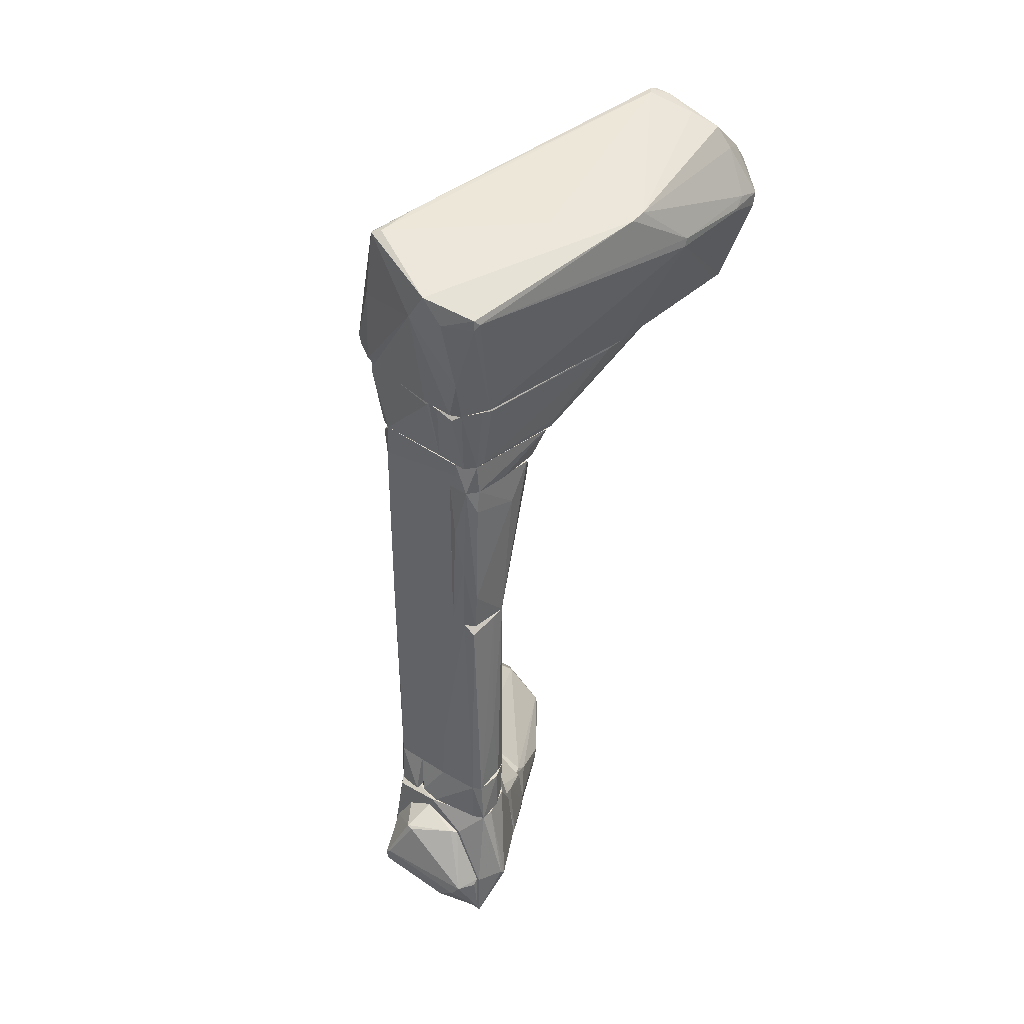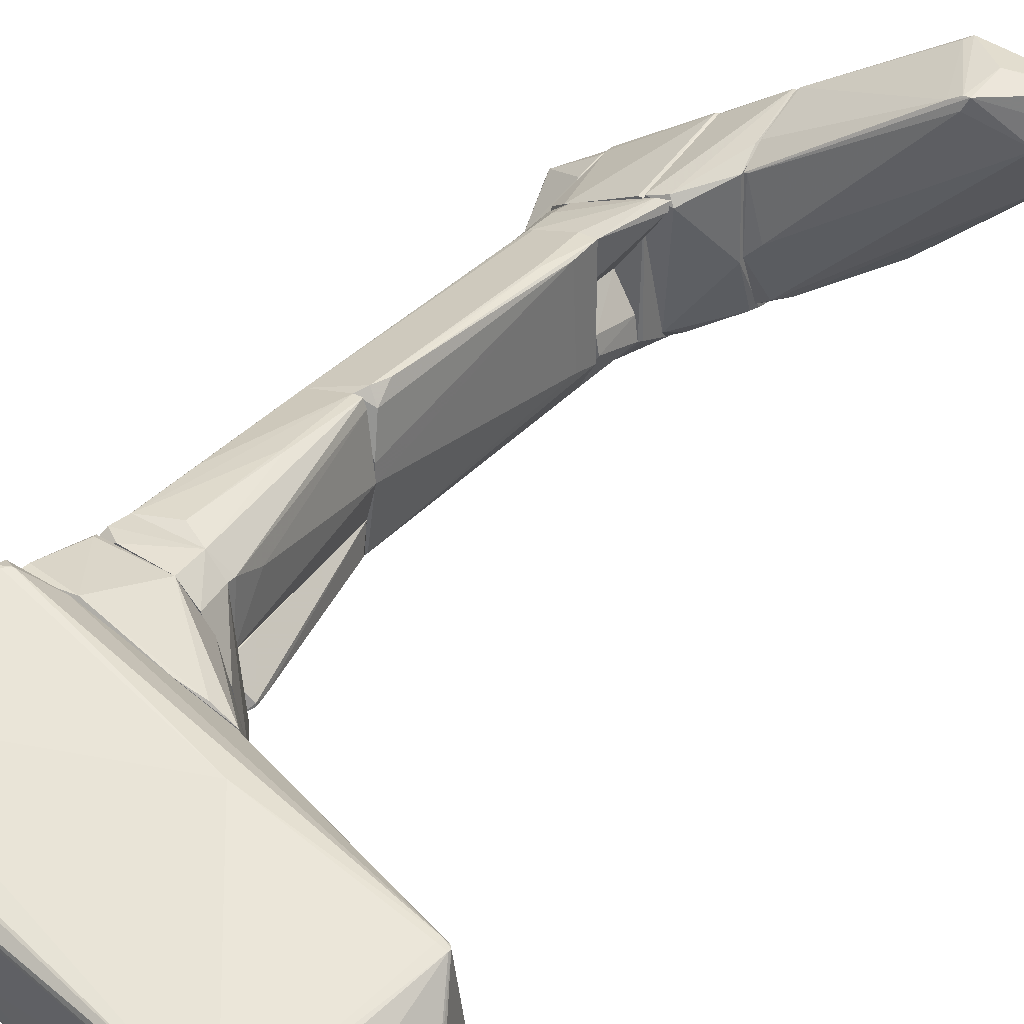
<metadata>
{"format":"obj","ext":"obj","renderer":"f3d","projection":"perspective","resolution":1024,"background":"white","views":[{"elev":37.5,"azim":130.0,"up":"+Y"},{"elev":35.0,"azim":-144.8,"up":"+Z"}]}
</metadata>
<code>
o convex_0
v -1.511 -5.663 -0.1177
v -1.474 -5.182 1.993
v -1.511 -5.219 2.03
v -4.215 -5.515 2.327
v -1.511 -4.293 0.5862
v -3.659 -6.33 1.623
v -2.734 -5.367 0.4752
v -3.437 -4.849 2.697
v -3.067 -5.7 2.846
v -1.474 -5.885 1.142
v -1.474 -4.293 1.512
v -1.474 -4.626 -0.1177
v -4.03 -5.7 1.549
v -4.363 -5.774 2.623
v -1.474 -6.034 0.06766
v -3.993 -5.293 2.104
v -3.771 -6.256 1.512
v -1.474 -5.7 1.66
v -3.437 -4.812 2.549
v -3.844 -6.034 2.401
v -1.511 -5.108 -0.2291
v -1.622 -4.663 -0.04371
v -1.474 -4.589 1.734
v -3.549 -5.33 2.808
v -4.03 -5.811 1.512
v -2.548 -5.441 0.3638
v -1.474 -6.034 0.2898
v -4.4 -5.774 2.512
v -1.697 -4.33 0.7713
v -1.474 -5.441 1.919
v -3.659 -6.33 1.475
v -3.511 -4.849 2.697
v -3.215 -5.811 2.697
v -3.771 -6.33 1.586
v -1.807 -4.812 -0.006685
v -2.697 -6.145 1.401
v -1.956 -6.108 0.3638
v -2.993 -5.626 2.808
v -4.363 -5.7 2.623
v -1.474 -5.293 -0.2291
v -3.289 -4.812 2.623
v -1.511 -4.293 1.512
v -1.993 -5.7 2.067
v -3.659 -5.997 2.475
f 6 33 44
f 2 10 11
f 11 10 12
f 5 11 12
f 12 10 15
f 13 4 16
f 10 2 18
f 5 12 22
f 13 16 22
f 3 2 23
f 2 11 23
f 9 8 24
f 14 9 24
f 13 7 25
f 17 25 26
f 7 21 26
f 25 7 26
f 15 10 27
f 4 13 28
f 13 25 28
f 16 19 29
f 5 22 29
f 22 16 29
f 2 3 30
f 3 9 30
f 18 2 30
f 17 26 31
f 16 4 32
f 19 16 32
f 24 8 32
f 6 20 34
f 20 14 34
f 25 17 34
f 14 28 34
f 28 25 34
f 31 6 34
f 17 31 34
f 7 13 35
f 21 7 35
f 12 21 35
f 22 12 35
f 13 22 35
f 10 18 36
f 6 27 36
f 27 10 36
f 33 6 36
f 1 15 37
f 26 1 37
f 27 6 37
f 15 27 37
f 6 31 37
f 31 26 37
f 9 3 38
f 8 9 38
f 14 24 39
f 4 28 39
f 28 14 39
f 32 4 39
f 24 32 39
f 15 1 40
f 12 15 40
f 21 12 40
f 1 26 40
f 26 21 40
f 3 23 41
f 23 11 41
f 32 8 41
f 38 3 41
f 8 38 41
f 11 5 42
f 5 29 42
f 29 19 42
f 19 32 42
f 41 11 42
f 32 41 42
f 30 9 43
f 18 30 43
f 9 33 43
f 36 18 43
f 33 36 43
f 9 14 44
f 20 6 44
f 14 20 44
f 33 9 44
o convex_1
v -0.02928 -2.07 -0.8589
v -0.3996 -2.44 1.03
v -0.4367 -2.44 1.03
v -0.2143 0.1897 0.9193
v 0.3783 -3.144 0.697
v 0.3412 0.1897 -0.6366
v -0.3255 0.1897 -0.7847
v -0.5849 -3.144 -0.3771
v 0.3412 -3.144 -0.7475
v 0.3412 0.1897 0.771
v -0.5849 -3.144 1.03
v -0.4367 0.1897 0.2524
v -0.3626 -3.144 -0.7477
v 0.3042 0.04125 -0.7847
v 0.156 -3.144 0.8821
v -0.3626 -0.181 0.9563
v 0.2671 -3.144 -0.8589
v 0.3783 -2.366 -0.192
v -0.5849 -2.737 0.9933
v -0.5849 -2.811 -0.3031
v -0.1403 -3.033 -0.8589
v -0.2885 0.1897 -0.8217
v -0.3996 0.07846 0.7708
v -0.4367 0.1897 0.0303
v 0.3783 -2.07 0.697
v -0.2885 0.04125 0.9563
v 0.3783 -3.144 -0.1548
v -0.1033 0.1525 -0.8217
v -0.3626 -3.144 1.03
v 0.2301 -3.144 0.8451
f 59 49 74
f 48 50 51
f 49 52 53
f 50 48 54
f 46 47 55
f 52 49 55
f 48 51 56
f 52 51 57
f 53 52 57
f 50 53 58
f 55 49 59
f 55 47 60
f 53 57 61
f 58 53 61
f 53 50 62
f 52 55 63
f 55 60 63
f 51 52 64
f 52 63 64
f 45 61 65
f 61 57 65
f 51 50 66
f 57 51 66
f 45 65 66
f 65 57 66
f 48 56 67
f 56 63 67
f 63 60 67
f 56 51 68
f 63 56 68
f 51 64 68
f 64 63 68
f 54 49 69
f 50 54 69
f 62 50 69
f 49 62 69
f 47 46 70
f 54 48 70
f 46 59 70
f 59 54 70
f 60 47 70
f 48 67 70
f 67 60 70
f 49 53 71
f 53 62 71
f 62 49 71
f 50 58 72
f 61 45 72
f 58 61 72
f 66 50 72
f 45 66 72
f 46 55 73
f 59 46 73
f 55 59 73
f 49 54 74
f 54 59 74
o convex_2
v -1.14 3.116 -0.1179
v 0.4153 3.116 -0.5995
v 0.4153 2.931 -0.5995
v 0.267 2.968 0.8822
v -0.9181 2.672 -0.8587
v -0.5477 2.672 0.8081
v 0.3781 2.672 -0.7474
v -1.066 3.116 -1.007
v -0.5848 3.116 0.8081
v 0.3411 2.672 0.7711
v 0.3411 3.116 0.7337
v -0.77 2.672 0.5486
v 0.267 3.116 -0.8587
v 0.23 2.672 -0.8587
v -1.252 3.079 -0.8959
v -0.8441 3.116 0.5486
v 0.04477 3.116 0.8822
v -0.2516 2.672 -0.8959
v 0.267 2.672 0.8451
f 80 84 93
f 76 77 81
f 80 79 81
f 75 76 82
f 76 75 83
f 77 76 84
f 81 77 84
f 80 81 84
f 76 83 85
f 84 76 85
f 78 84 85
f 79 80 86
f 76 81 87
f 82 76 87
f 82 87 88
f 81 79 88
f 87 81 88
f 75 82 89
f 82 79 89
f 86 75 89
f 79 86 89
f 83 75 90
f 80 83 90
f 75 86 90
f 86 80 90
f 80 78 91
f 83 80 91
f 85 83 91
f 78 85 91
f 79 82 92
f 82 88 92
f 88 79 92
f 78 80 93
f 84 78 93
o convex_3
v 0.341 5.672 0.919
v -4.104 5.636 -1.933
v -4.104 5.672 -1.933
v -4.734 4.932 0.1783
v 0.5262 4.08 -0.8217
v -4.03 7.006 -0.4142
v 0.7485 5.858 -1.266
v 0.2301 4.228 1.289
v -3.215 4.079 -1.266
v 0.6742 6.45 0.5488
v -5.215 5.82 -1.266
v -2.177 6.339 -1.71
v -1.993 4.08 0.4745
v -4.289 4.413 -1.599
v -2.881 5.598 -1.933
v -4.326 6.673 -1.377
v 1.008 6.08 -0.6363
v -2.548 4.858 0.7336
v -4.141 7.006 -0.3402
v 0.1558 4.08 -1.007
v 0.341 4.08 0.956
v -3.289 4.079 -0.8214
v -4.622 5.709 -1.896
v 0.9709 5.672 -0.3402
v 0.6005 6.487 0.4374
v 0.193 6.339 0.6599
v 0.08147 4.302 1.327
v 0.6371 4.117 -0.7104
v -4.771 4.821 -0.9698
v -4.696 6.042 -0.3402
v -2.4 4.079 -1.303
v 0.6742 5.783 -1.303
v -5.215 5.895 -1.155
v 0.2667 6.005 0.8079
v 0.7485 4.709 -0.9328
v -0.2889 4.08 1.067
v -4.696 4.895 0.1783
v -4.252 6.969 -0.3772
v 0.5262 5.339 0.8449
v -1.956 6.302 -1.711
v -4.622 4.969 0.215
v 0.1558 4.376 1.327
v 0.5633 4.08 -0.1921
v -4.586 5.524 -1.896
v -4.4 6.376 -1.562
v -1.104 6.376 -0.9698
v 0.5262 6.339 0.6969
v -4.771 4.821 -0.6367
v -4.622 4.895 0.215
v -4.215 6.82 -1.007
v -4.289 4.413 -1.488
v 0.9337 5.709 -0.8588
v -2.918 5.709 -1.933
v -4.956 6.117 -1.303
v -4.289 5.783 -1.896
v -4.289 6.932 -0.5626
v 0.2301 4.376 1.327
v -4.141 4.413 -1.599
v 0.6005 6.117 -0.7847
v -0.0294 6.561 0.4004
v -5.215 5.783 -1.192
v 0.3038 4.117 1.104
v 0.7485 5.709 -1.266
v -4.734 4.969 0.1783
f 134 112 157
f 95 96 108
f 107 95 108
f 107 102 115
f 96 95 116
f 110 103 117
f 103 110 118
f 104 107 122
f 102 107 124
f 113 98 124
f 108 113 124
f 115 102 124
f 114 115 124
f 113 108 125
f 112 111 127
f 119 112 127
f 98 113 128
f 121 98 128
f 117 121 128
f 106 115 129
f 115 114 129
f 101 120 129
f 115 106 130
f 126 123 131
f 117 103 132
f 100 125 133
f 111 112 134
f 111 120 135
f 94 127 135
f 127 111 135
f 117 114 136
f 98 121 136
f 121 117 136
f 124 98 136
f 114 124 136
f 95 107 137
f 107 104 137
f 116 95 137
f 104 116 137
f 109 105 138
f 105 99 139
f 99 118 139
f 133 105 139
f 112 119 140
f 127 94 140
f 119 127 140
f 122 107 141
f 130 97 141
f 120 111 142
f 106 129 142
f 129 120 142
f 130 106 142
f 97 130 142
f 134 97 142
f 111 134 142
f 99 105 143
f 105 109 143
f 107 115 144
f 115 130 144
f 141 107 144
f 130 141 144
f 100 110 145
f 110 117 145
f 117 128 145
f 108 96 146
f 125 108 146
f 105 133 146
f 133 125 146
f 116 104 147
f 104 126 147
f 109 138 147
f 138 116 147
f 96 116 148
f 138 105 148
f 116 138 148
f 146 96 148
f 105 146 148
f 112 99 149
f 131 112 149
f 126 131 149
f 99 143 149
f 143 109 149
f 147 126 149
f 109 147 149
f 120 101 150
f 132 103 150
f 94 135 150
f 135 120 150
f 103 140 150
f 140 94 150
f 107 108 151
f 124 107 151
f 108 124 151
f 110 100 152
f 118 110 152
f 100 133 152
f 139 118 152
f 133 139 152
f 99 112 153
f 118 99 153
f 103 118 153
f 140 103 153
f 112 140 153
f 104 122 154
f 97 126 154
f 126 104 154
f 141 97 154
f 122 141 154
f 114 117 155
f 101 129 155
f 129 114 155
f 117 132 155
f 150 101 155
f 132 150 155
f 125 100 156
f 113 125 156
f 128 113 156
f 100 145 156
f 145 128 156
f 126 97 157
f 123 126 157
f 112 131 157
f 131 123 157
f 97 134 157
o convex_4
v -1.437 -4.552 1.697
v -1.437 -6.034 0.0305
v -1.326 -6.034 0.0305
v -0.7331 -4.108 -0.4512
v -0.696 -5.256 1.512
v -0.696 -5.923 -0.4141
v -1.474 -4.7 -0.1917
v -0.696 -3.774 1.252
v -1.474 -5.7 1.623
v -1.474 -4.293 0.5122
v -0.696 -5.737 0.956
v -0.696 -5.182 -0.6736
v -1.474 -5.219 1.994
v -1.03 -3.774 1.216
v -1.474 -5.367 -0.2288
v -1.474 -4.256 1.512
v -0.696 -4.219 -0.5624
v -1.474 -5.886 1.104
v -0.696 -5.07 1.549
v -0.7702 -5.033 -0.6734
v -0.8443 -5.774 -0.4509
v -1.437 -4.589 -0.1917
v -0.696 -3.774 0.919
v -1.4 -5.589 1.734
v -0.696 -5.663 1.141
v -0.9553 -3.811 1.327
v -1.437 -5.219 1.994
v -1.474 -5.997 0.0305
v -0.696 -5.923 -0.1919
v -1.474 -5.144 -0.2658
v -0.8813 -4.293 -0.4883
v -1.437 -5.923 0.9192
f 186 168 189
f 160 159 163
f 162 163 165
f 164 166 167
f 163 162 168
f 165 163 169
f 167 166 170
f 161 167 171
f 166 164 172
f 170 158 173
f 167 170 173
f 171 167 173
f 165 169 174
f 168 166 175
f 166 172 175
f 162 165 176
f 174 169 177
f 163 159 178
f 169 163 178
f 172 177 178
f 177 169 178
f 164 167 179
f 167 161 179
f 171 165 180
f 161 171 180
f 174 161 180
f 165 174 180
f 170 166 181
f 168 162 182
f 166 168 182
f 162 181 182
f 181 166 182
f 165 171 183
f 173 158 183
f 171 173 183
f 158 170 184
f 162 176 184
f 176 165 184
f 181 162 184
f 170 181 184
f 183 158 184
f 165 183 184
f 159 175 185
f 175 172 185
f 178 159 185
f 172 178 185
f 160 163 186
f 163 168 186
f 172 164 187
f 177 172 187
f 177 187 188
f 161 174 188
f 174 177 188
f 164 179 188
f 179 161 188
f 187 164 188
f 159 160 189
f 175 159 189
f 168 175 189
f 160 186 189
o convex_5
v -0.2884 -3.626 -0.7847
v 0.4524 -3.7 0.2154
v 0.3411 -3.144 0.3266
v -0.3625 -3.774 0.3266
v -0.6219 -3.144 -0.2664
v 0.2671 -3.144 -0.8588
v 0.2671 -3.774 -0.8959
v -0.659 -3.774 -0.4143
v -0.3625 -3.144 0.3266
v -0.3625 -3.144 -0.7477
v 0.3411 -3.774 0.3266
v 0.3411 -3.144 -0.7477
v -0.6219 -3.774 -0.1181
v 0.4524 -3.774 -0.04403
v -0.1033 -3.144 -0.8588
v -0.1033 -3.774 -0.8588
v 0.3782 -3.144 -0.1552
v -0.5848 -3.144 -0.04403
v 0.3411 -3.774 -0.7477
f 201 203 208
f 194 192 195
f 196 193 197
f 193 192 198
f 192 194 198
f 194 195 199
f 190 197 199
f 197 194 199
f 191 192 200
f 192 193 200
f 193 196 200
f 195 192 201
f 196 195 201
f 197 193 202
f 194 197 202
f 191 200 203
f 200 196 203
f 195 196 204
f 199 195 204
f 190 199 204
f 196 197 205
f 197 190 205
f 190 204 205
f 204 196 205
f 192 191 206
f 201 192 206
f 191 203 206
f 203 201 206
f 193 198 207
f 198 194 207
f 202 193 207
f 194 202 207
f 196 201 208
f 203 196 208
o convex_6
v 0.193 -3.515 0.8821
v -0.3625 -3.774 0.3267
v -0.3995 -3.774 0.3637
v -0.3625 -3.144 0.3267
v -0.9924 -3.774 1.29
v 0.4524 -3.774 0.3637
v 0.2301 -3.144 0.8451
v -0.5848 -3.144 1.03
v 0.3412 -3.144 0.3267
v 0.4153 -3.774 0.6972
v -0.9924 -3.737 1.178
v -0.8442 -3.737 1.29
v 0.3783 -3.144 0.6972
v 0.156 -3.774 0.8821
v -0.3625 -3.144 1.03
f 216 220 223
f 210 211 212
f 211 210 213
f 213 210 214
f 215 212 216
f 210 212 217
f 214 210 217
f 212 215 217
f 213 214 218
f 215 209 218
f 212 211 219
f 211 213 219
f 216 212 219
f 213 216 219
f 209 215 220
f 216 213 220
f 214 217 221
f 217 215 221
f 215 218 221
f 218 214 221
f 218 209 222
f 213 218 222
f 209 220 222
f 220 213 222
f 215 216 223
f 220 215 223
o convex_7
v -0.4366 2.153 -0.8959
v -0.8812 2.524 -0.8218
v -0.844 2.338 -0.8218
v 0.3411 2.672 -0.4143
v -0.3254 0.1897 -0.4143
v 0.267 0.1897 -0.7848
v -0.6217 2.672 -0.4143
v 0.23 2.672 -0.8589
v 0.3411 0.1897 -0.4143
v -0.2884 0.1897 -0.8218
v 0.3782 2.672 -0.7477
v -0.7699 2.672 -0.8959
v 0.267 0.7456 -0.8218
v 0.3782 1.264 -0.6736
v -0.3625 0.301 -0.7477
v -0.8812 2.524 -0.7848
v 0.3782 1.856 -0.5255
v 0.267 2.338 -0.8589
v 0.3411 0.1897 -0.6366
f 229 237 242
f 228 227 230
f 230 227 231
f 227 228 232
f 228 229 232
f 229 228 233
f 231 227 234
f 226 225 235
f 231 224 235
f 230 231 235
f 224 233 235
f 233 226 235
f 233 224 236
f 229 233 236
f 236 234 237
f 229 236 237
f 228 226 238
f 226 233 238
f 233 228 238
f 225 226 239
f 226 228 239
f 228 230 239
f 235 225 239
f 230 235 239
f 227 232 240
f 234 227 240
f 237 234 240
f 232 237 240
f 224 231 241
f 231 234 241
f 236 224 241
f 234 236 241
f 232 229 242
f 237 232 242
o convex_8
v -0.733 2.56 -0.229
v -0.2513 1.264 0.9193
v -0.2885 1.264 0.9193
v 0.3413 0.1897 -0.4142
v 0.3411 2.672 0.771
v 0.3411 2.672 -0.4143
v -0.3254 0.1897 -0.4142
v 0.3413 0.1897 0.771
v -0.7701 2.672 0.5488
v -0.3626 0.1897 0.8081
v -0.4737 0.2272 0.0675
v -0.5848 2.672 -0.4142
v -0.5477 2.672 0.8081
v 0.2671 2.672 0.8451
v -0.3254 0.1897 0.9193
v -0.733 2.153 0.4006
v -0.7701 2.635 -0.1919
v -0.2144 2.524 0.8822
v -0.2144 0.1897 0.9193
v 0.2671 1.783 0.8451
v -0.7701 2.56 0.5488
f 251 259 263
f 247 246 248
f 248 246 249
f 246 247 250
f 249 246 250
f 247 248 251
f 249 250 252
f 249 252 253
f 249 243 254
f 248 249 254
f 251 248 254
f 247 251 255
f 250 247 256
f 247 255 256
f 244 245 257
f 252 250 257
f 245 255 257
f 253 252 258
f 253 258 259
f 243 249 259
f 249 253 259
f 254 243 259
f 251 254 259
f 245 244 260
f 255 245 260
f 244 256 260
f 256 255 260
f 256 244 261
f 244 257 261
f 257 250 261
f 250 256 262
f 256 261 262
f 261 250 262
f 255 251 263
f 252 257 263
f 257 255 263
f 258 252 263
f 259 258 263
o convex_9
v 0.6005 4.079 -0.4515
v -2.807 4.042 -1.266
v -3.067 4.042 -1.229
v 0.3779 3.116 -0.2662
v -2.251 4.079 -0.2662
v -1.178 3.116 -1.007
v 0.267 4.079 -0.9699
v 0.267 3.116 -0.8587
v -0.6596 3.116 -0.2662
v -3.215 4.042 -0.8217
v 0.5632 4.079 -0.2661
v -2.14 4.079 -1.266
v -1.4 3.153 -0.8217
v 0.6005 4.005 -0.7106
v 0.1557 3.153 -0.8958
v 0.4153 3.116 -0.7478
v -3.215 4.079 -0.8958
v 0.1187 4.042 -1.007
v -1.326 3.116 -0.9699
v -2.474 4.042 -0.3774
v -1.178 3.228 -1.044
v 0.5262 4.079 -0.8218
v -2.14 4.042 -1.266
f 278 284 286
f 266 265 269
f 268 264 270
f 267 269 271
f 269 267 272
f 267 264 274
f 264 268 274
f 272 267 274
f 268 272 274
f 265 266 275
f 268 270 275
f 272 273 276
f 271 269 278
f 270 271 278
f 264 267 279
f 267 271 279
f 277 264 279
f 266 273 280
f 273 268 280
f 275 266 280
f 268 275 280
f 275 270 281
f 270 278 281
f 266 269 282
f 269 272 282
f 273 266 282
f 272 276 282
f 276 273 282
f 272 268 283
f 273 272 283
f 268 273 283
f 269 265 284
f 278 269 284
f 270 264 285
f 271 270 285
f 264 277 285
f 279 271 285
f 277 279 285
f 265 275 286
f 275 281 286
f 281 278 286
f 284 265 286
o convex_10
v -1.363 4.079 0.6969
v 0.3411 3.857 -0.2661
v 0.3411 4.079 -0.2661
v -2.214 4.042 -0.266
v 0.2671 3.116 0.8821
v -1.14 3.116 -0.1549
v 0.3041 4.079 1.03
v 0.378 3.116 -0.266
v -0.5852 3.116 0.808
v -1.992 4.042 0.4375
v 0.5632 4.042 -0.2291
v -0.3257 4.005 1.03
v -0.992 3.116 0.3638
v -0.7703 3.116 -0.266
v 0.3411 3.116 0.7339
v -2.214 4.079 -0.266
v 0.2298 3.19 0.9191
v -1.696 4.042 0.5858
v 0.3041 3.894 1.03
v 0.5632 4.079 -0.2661
f 302 293 306
f 289 288 290
f 291 292 294
f 292 291 295
f 293 287 298
f 290 292 299
f 292 295 299
f 296 290 299
f 295 296 299
f 290 288 300
f 292 290 300
f 288 294 300
f 294 292 300
f 291 294 301
f 294 297 301
f 289 290 302
f 287 293 302
f 296 287 302
f 290 296 302
f 295 291 303
f 298 295 303
f 287 296 304
f 296 295 304
f 298 287 304
f 295 298 304
f 297 293 305
f 293 298 305
f 291 301 305
f 301 297 305
f 303 291 305
f 298 303 305
f 288 289 306
f 294 288 306
f 293 297 306
f 297 294 306
f 289 302 306
o convex_11
v -0.696 -3.774 1.215
v 0.08191 -5.96 0.2524
v 0.2671 -5.96 0.2524
v 0.08191 -3.774 -0.8956
v -0.696 -5.922 -0.4509
v 0.4523 -3.885 0.6968
v 0.4894 -5.7 -0.9699
v -0.696 -5.182 1.512
v -0.696 -3.811 -0.4141
v 0.4894 -4.997 0.845
v 0.1189 -4.959 -1.192
v 0.4894 -3.774 -0.006746
v -0.696 -5.7 1.03
v -0.696 -4.996 -0.7103
v 0.2301 -5.96 0.5486
v 0.2671 -3.774 -0.8956
v -0.3625 -3.774 -0.7476
v 0.2301 -3.774 0.845
v 0.4894 -4.997 -0.9699
v -0.06627 -5.885 -0.7476
v -0.6217 -5.145 1.512
v 0.4894 -5.7 -0.5623
v 0.4894 -4.145 -0.5623
v 0.3782 -5.848 -0.8585
v -0.4367 -5.885 -0.6362
v 0.4894 -5.219 0.6597
v -0.696 -5.922 -0.2288
v 0.1931 -4.885 -1.192
v -0.6217 -3.774 1.215
v -0.6589 -5.478 1.289
v -0.696 -5.404 -0.6362
v 0.4894 -4.885 0.845
v -0.696 -4.293 -0.5991
v -0.6589 -3.774 -0.4141
v -0.6217 -5.107 1.512
f 327 338 341
f 309 308 311
f 307 311 314
f 311 307 315
f 316 313 318
f 314 311 319
f 311 315 320
f 308 309 321
f 310 318 322
f 310 317 323
f 317 320 323
f 310 307 324
f 318 310 324
f 312 318 324
f 318 313 325
f 309 311 326
f 317 313 326
f 321 316 327
f 313 316 328
f 321 309 328
f 322 318 329
f 318 325 329
f 325 322 329
f 309 326 330
f 326 313 330
f 328 309 330
f 313 328 330
f 326 311 331
f 317 326 331
f 316 321 332
f 328 316 332
f 321 328 332
f 311 308 333
f 319 311 333
f 308 321 333
f 321 319 333
f 317 310 334
f 313 317 334
f 310 322 334
f 325 313 334
f 322 325 334
f 324 307 335
f 314 319 336
f 319 321 336
f 327 314 336
f 321 327 336
f 311 320 337
f 320 317 337
f 331 311 337
f 317 331 337
f 318 312 338
f 316 318 338
f 312 324 338
f 327 316 338
f 320 315 339
f 315 323 339
f 323 320 339
f 307 310 340
f 315 307 340
f 310 323 340
f 323 315 340
f 307 314 341
f 314 327 341
f 335 307 341
f 324 335 341
f 338 324 341
o convex_12
v 0.5636 -5.07 -0.933
v 0.5265 -4.848 0.8082
v 0.4894 -4.848 0.8082
v 0.4894 -3.922 0.06696
v 1.119 -4.737 0.4007
v 0.4894 -5.7 -0.6366
v 0.8228 -5.033 -0.8217
v 0.9339 -4.108 0.1413
v 0.4894 -4.182 -0.5255
v 1.119 -4.922 0.4376
v 0.5265 -5.182 0.6599
v 0.8598 -5.367 -0.4513
v 0.5265 -4.108 0.4376
v 0.4894 -5.663 -0.933
v 0.5636 -4.515 0.6969
v 0.5636 -4.145 -0.4513
v 0.8598 -5.182 -0.7105
v 0.5265 -5.7 -0.6366
v 0.9339 -4.145 0.06696
v 1.119 -4.811 0.4746
v 0.4894 -5.033 0.8082
v 0.4894 -4.996 -0.933
f 355 350 363
f 344 345 347
f 347 345 350
f 345 344 354
f 349 345 354
f 342 348 355
f 347 350 355
f 344 343 356
f 354 344 356
f 349 354 356
f 345 349 357
f 350 345 357
f 348 350 357
f 348 346 358
f 346 351 358
f 351 353 358
f 355 348 358
f 353 355 358
f 352 347 359
f 351 352 359
f 353 351 359
f 347 355 359
f 355 353 359
f 346 348 360
f 349 346 360
f 348 357 360
f 357 349 360
f 346 349 361
f 351 346 361
f 356 343 361
f 349 356 361
f 343 344 362
f 344 347 362
f 347 352 362
f 352 351 362
f 361 343 362
f 351 361 362
f 348 342 363
f 350 348 363
f 342 355 363

</code>
